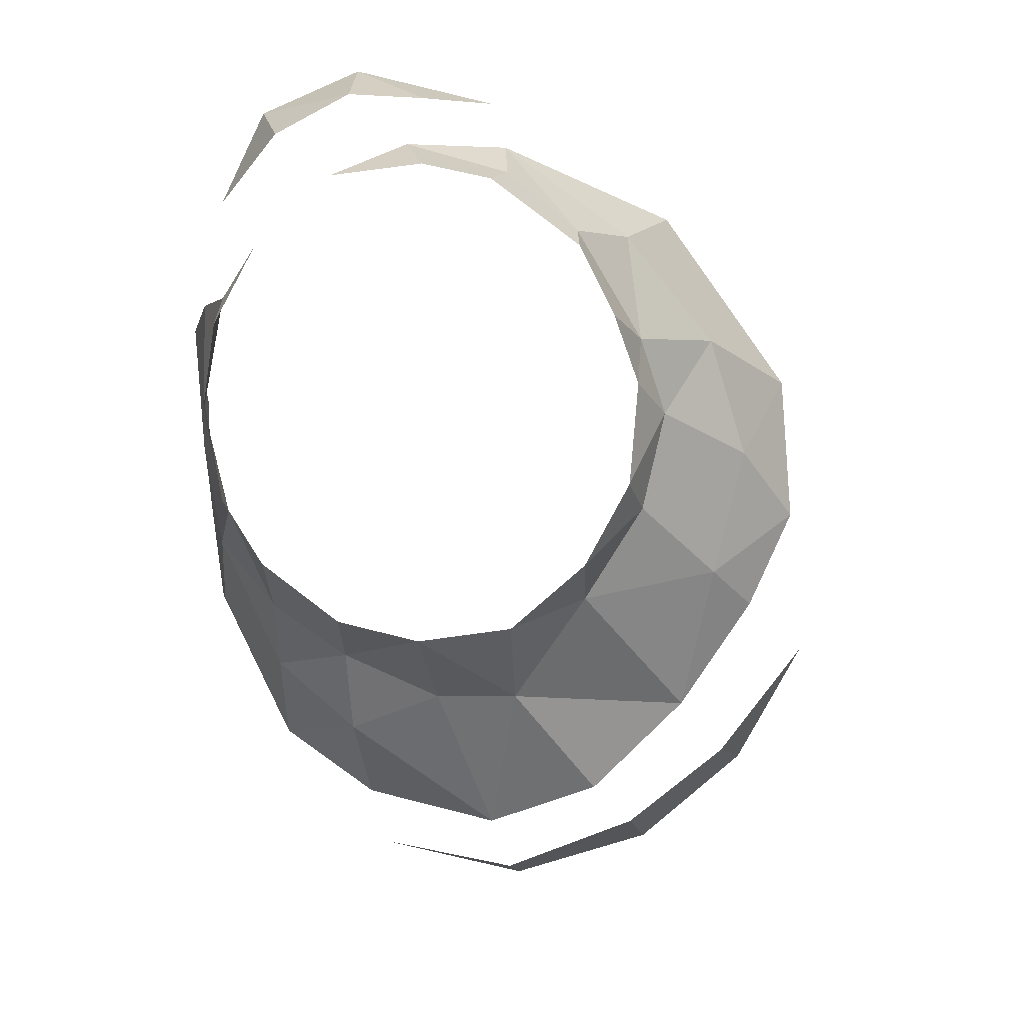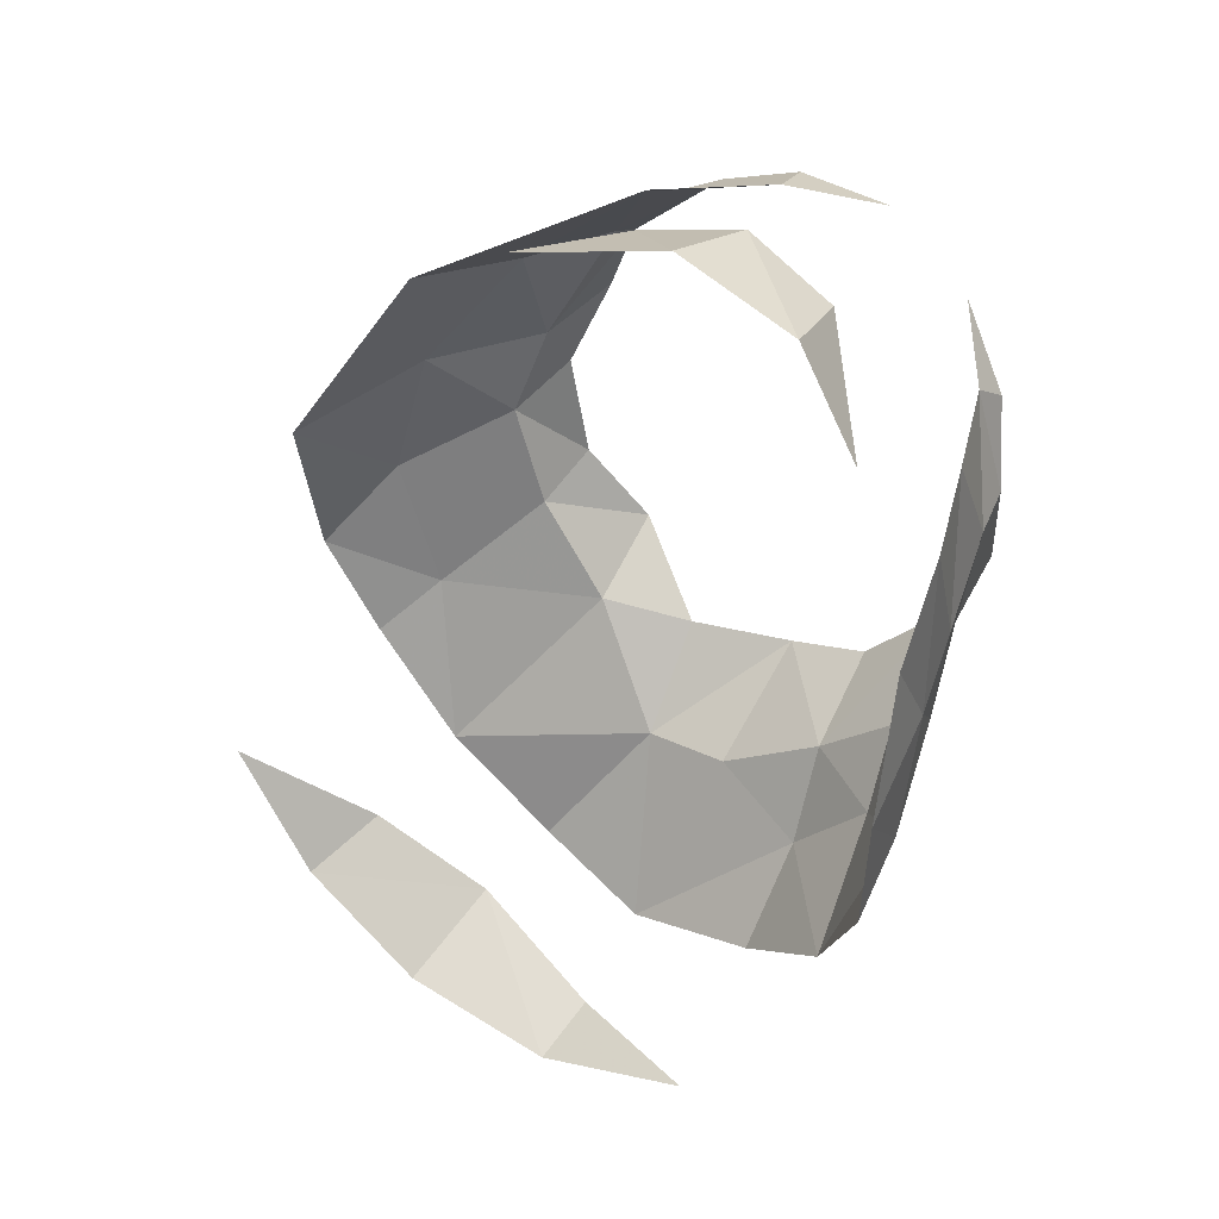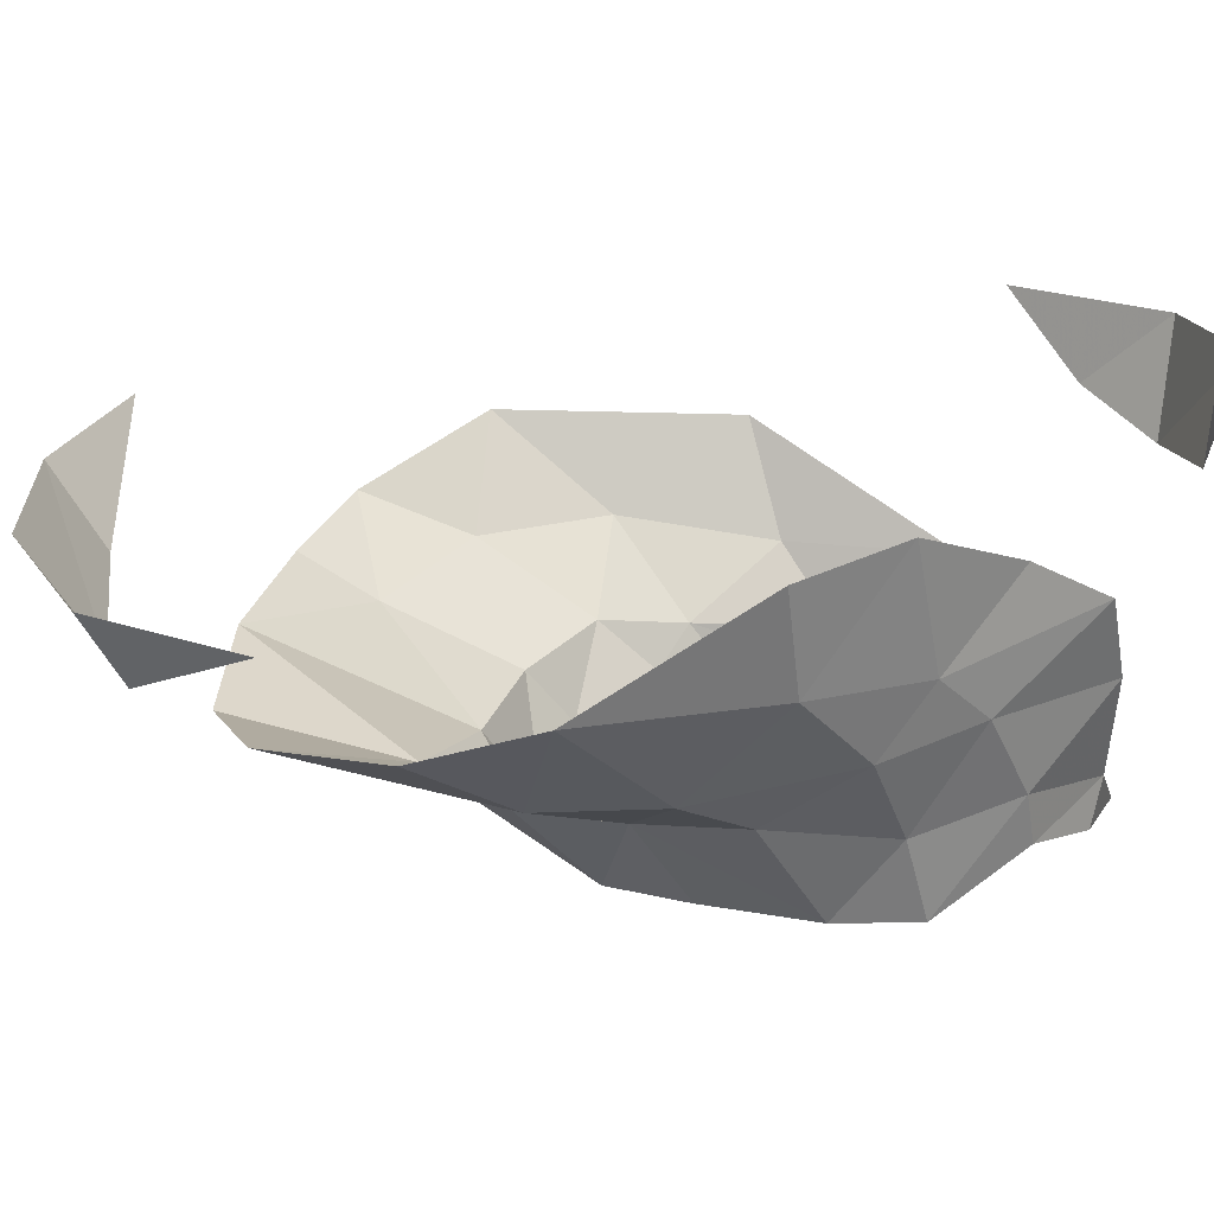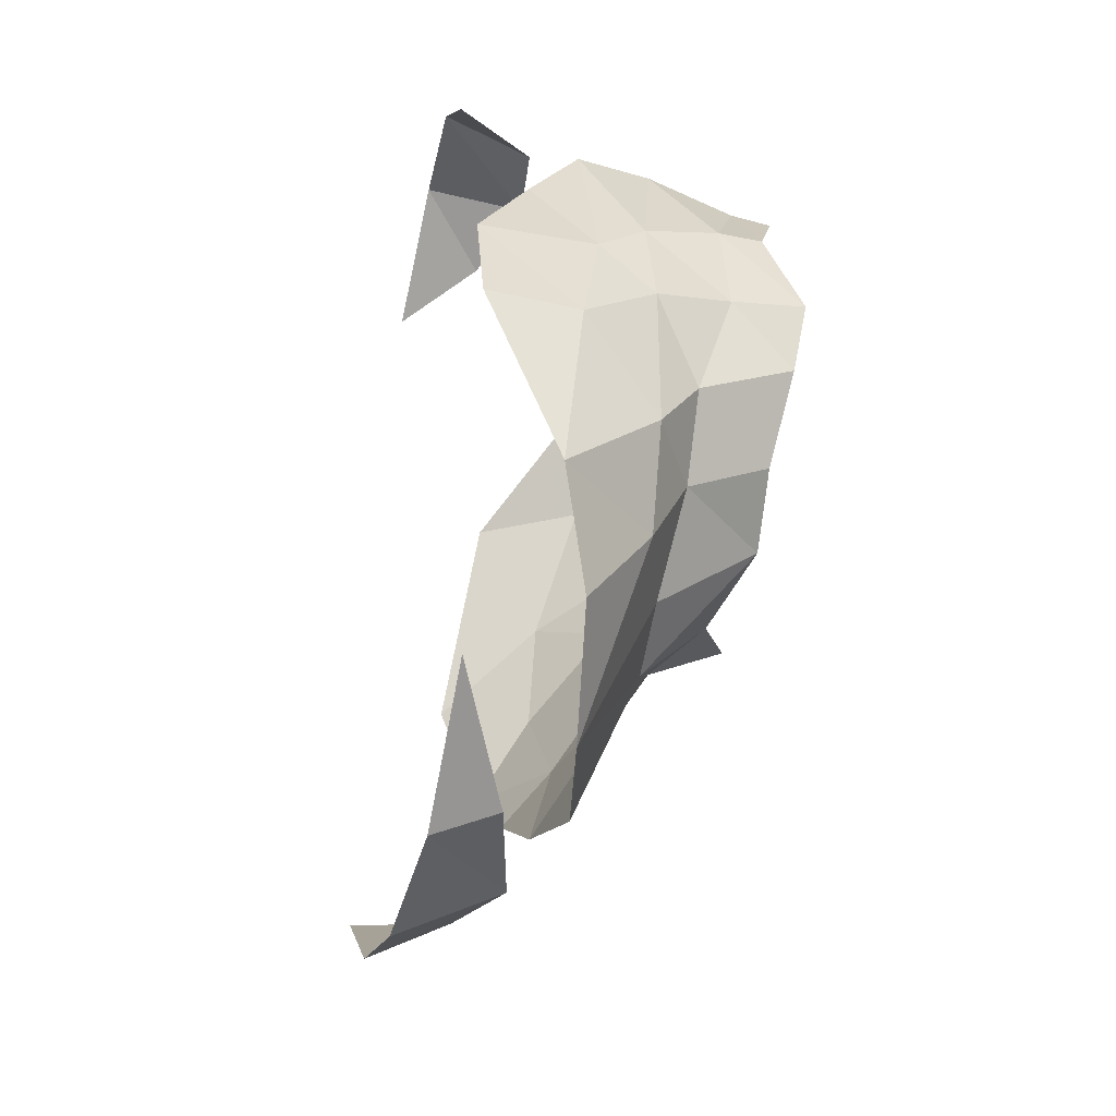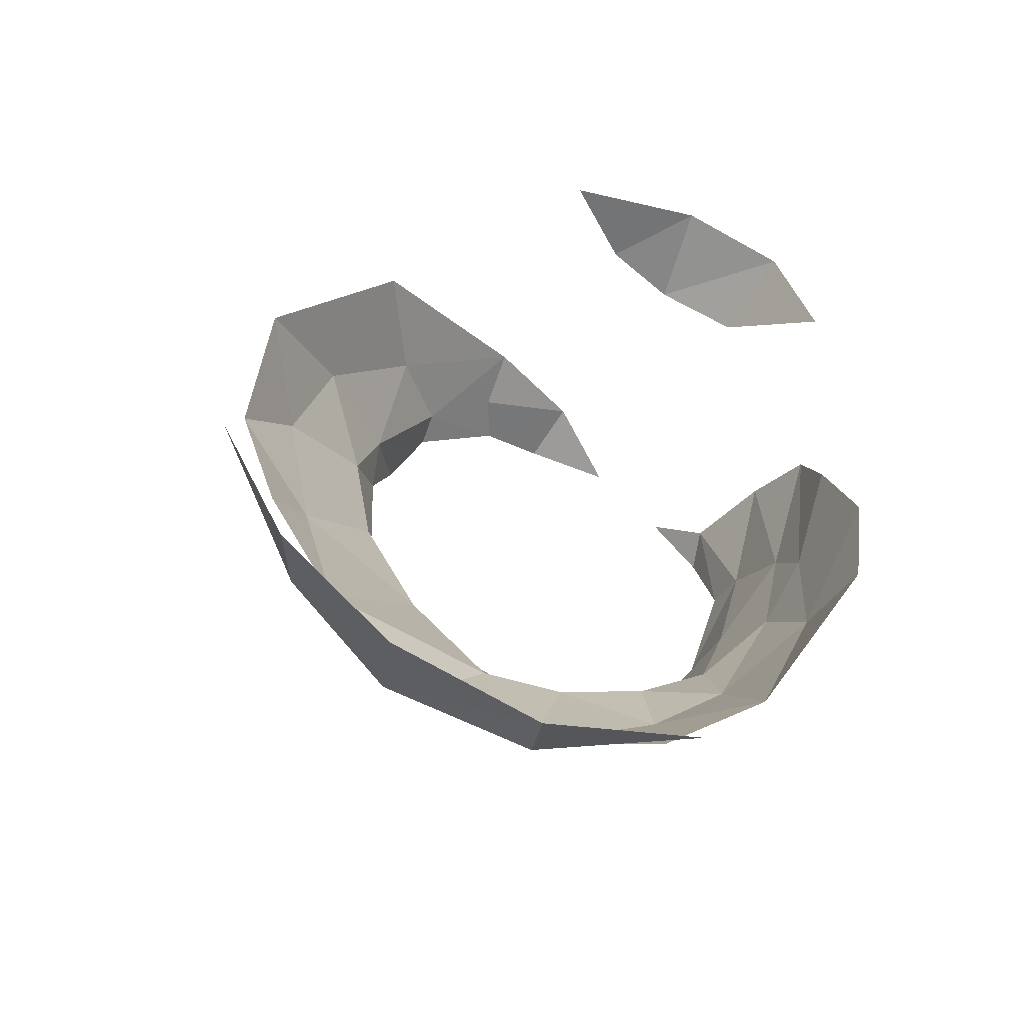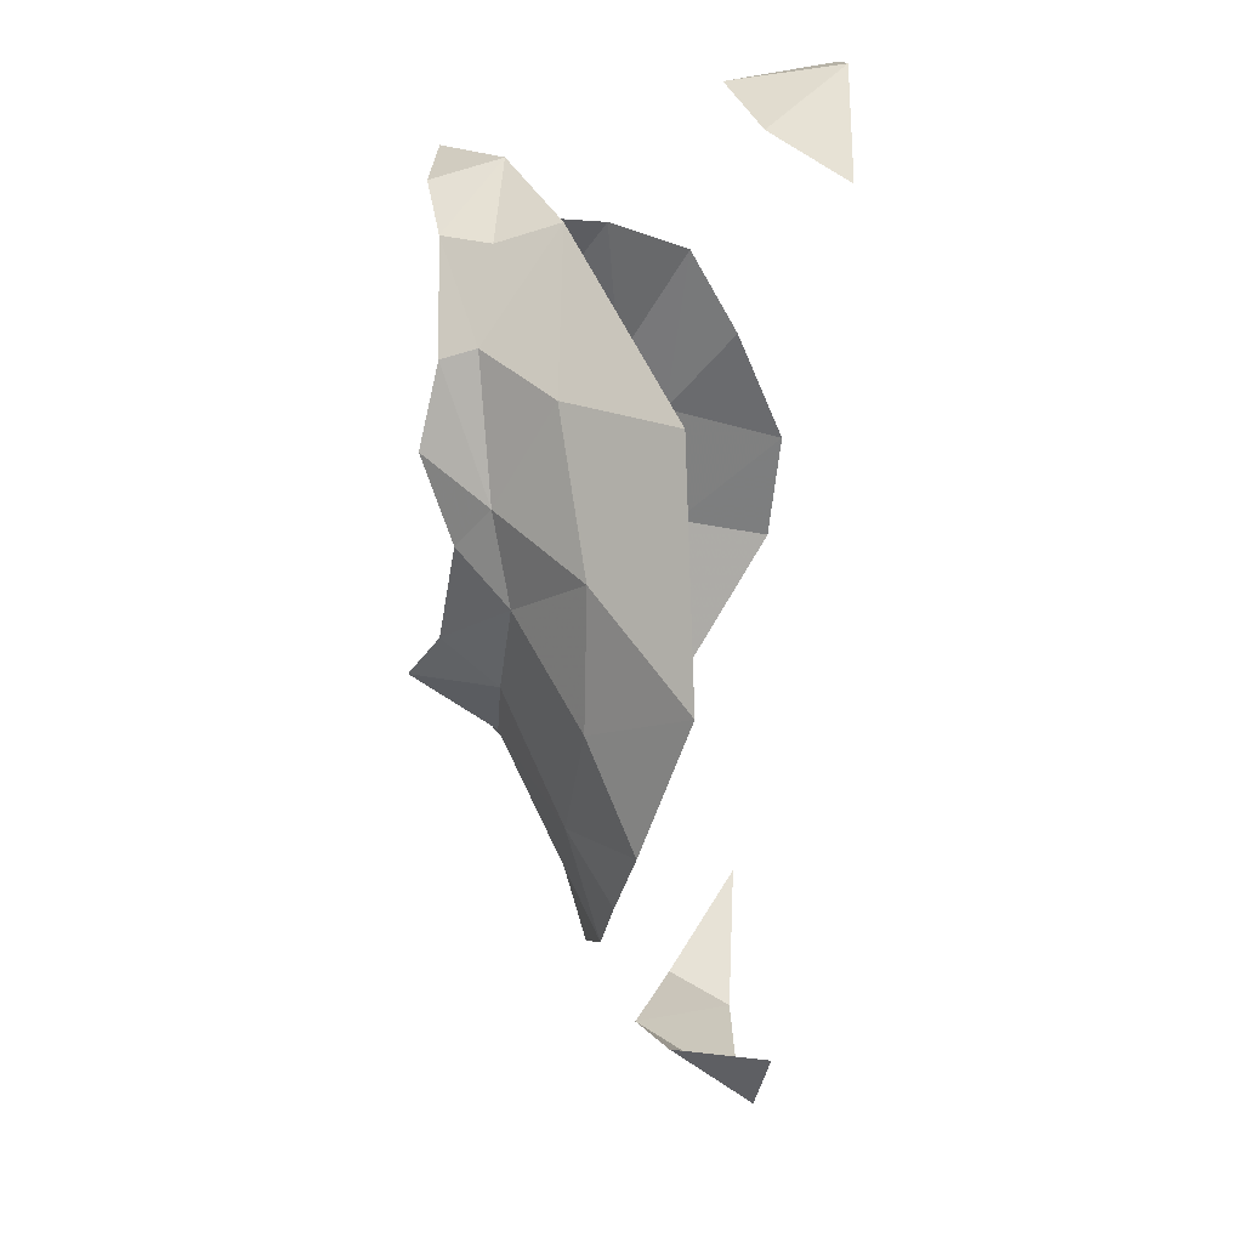
<metadata>
{"format":"obj","ext":"obj","renderer":"f3d","projection":"perspective","resolution":1024,"background":"white","views":[{"elev":13.4,"azim":-2.0,"up":"+Z"},{"elev":31.9,"azim":-149.0,"up":"+Z"},{"elev":20.7,"azim":-131.0,"up":"+Y"},{"elev":-58.9,"azim":-102.7,"up":"+Z"},{"elev":-54.1,"azim":159.1,"up":"+Z"},{"elev":36.4,"azim":91.5,"up":"+Z"}]}
</metadata>
<code>
v 0.065 -0.216 -0.06
v 0.1645 -0.331 -0.232
v 0.0795 -0.3345 -0.029
v 0.0795 -0.3345 -0.029
v 0.05 -0.202 0.08
v 0.065 -0.216 -0.06
v 0.2733 -0.1589 0.6951
v 0.2647 -0.2922 0.669
v 0.3667 -0.2485 0.6615
v 0.8005 -0.4255 0.192
v 0.7595 -0.449 0.031
v 0.876 -0.37 0.09155
v 0.8005 -0.4255 0.192
v 0.876 -0.37 0.09155
v 0.8675 -0.3135 0.269
v 0.752 -0.4235 0.347
v 0.8005 -0.4255 0.192
v 0.8675 -0.3135 0.269
v 0.6345 -0.456 0.4905
v 0.752 -0.4235 0.347
v 0.8675 -0.3135 0.269
v 0.6995 -0.3275 0.5
v 0.752 -0.4235 0.347
v 0.6345 -0.456 0.4905
v 0.6475 -0.5255 0.366
v 0.752 -0.4235 0.347
v 0.6475 -0.5255 0.366
v 0.6825 -0.506 0.2635
v 0.6825 -0.506 0.2635
v 0.6475 -0.5255 0.366
v 0.641 -0.5665 0.3145
v 0.6825 -0.506 0.2635
v 0.641 -0.5665 0.3145
v 0.6295 -0.588 0.1865
v 0.653 -0.5225 0.1385
v 0.6825 -0.506 0.2635
v 0.6295 -0.588 0.1865
v 0.653 -0.5225 0.1385
v 0.6295 -0.588 0.1865
v 0.5695 -0.6325 0.0905
v 0.577 -0.533 0.0185
v 0.653 -0.5225 0.1385
v 0.5695 -0.6325 0.0905
v 0.577 -0.533 0.0185
v 0.5695 -0.6325 0.0905
v 0.4765 -0.581 -0.0085
v 0.4853 -0.4956 -0.1292
v 0.577 -0.533 0.0185
v 0.4765 -0.581 -0.0085
v 0.3545 -0.6135 -0.0145
v 0.4853 -0.4956 -0.1292
v 0.4765 -0.581 -0.0085
v 0.3545 -0.6135 -0.0145
v 0.38 -0.49 -0.13
v 0.4853 -0.4956 -0.1292
v 0.4853 -0.4956 -0.1292
v 0.38 -0.49 -0.13
v 0.4551 -0.41 -0.3433
v 0.4853 -0.4956 -0.1292
v 0.4551 -0.41 -0.3433
v 0.5985 -0.435 -0.285
v 0.5985 -0.435 -0.285
v 0.7222 -0.4133 -0.1696
v 0.4853 -0.4956 -0.1292
v 0.7907 -0.3336 -0.2685
v 0.656 -0.3746 -0.3605
v 0.8299 -0.2384 -0.312
v 0.7907 -0.3336 -0.2685
v 0.8299 -0.2384 -0.312
v 0.92 -0.225 -0.15
v 0.656 -0.3746 -0.3605
v 0.5 -0.2585 -0.485
v 0.6878 -0.25 -0.4323
v 0.656 -0.3746 -0.3605
v 0.4833 -0.3353 -0.4438
v 0.5 -0.2585 -0.485
v 0.4833 -0.3353 -0.4438
v 0.3 -0.2535 -0.435
v 0.5 -0.2585 -0.485
v 0.4551 -0.41 -0.3433
v 0.2625 -0.4545 -0.185
v 0.2842 -0.3821 -0.3057
v 0.1645 -0.331 -0.232
v 0.2625 -0.4545 -0.185
v 0.163 -0.443 -0.095
v 0.163 -0.443 -0.095
v 0.2625 -0.4545 -0.185
v 0.2555 -0.498 -0.0675
v 0.163 -0.443 -0.095
v 0.2555 -0.498 -0.0675
v 0.161 -0.4915 0.0005
v 0.087 -0.4255 0.0745
v 0.163 -0.443 -0.095
v 0.161 -0.4915 0.0005
v 0.087 -0.4255 0.0745
v 0.161 -0.4915 0.0005
v 0.107 -0.5255 0.1415
v 0.0655 -0.41 0.2035
v 0.087 -0.4255 0.0745
v 0.107 -0.5255 0.1415
v 0.0655 -0.41 0.2035
v 0.107 -0.5255 0.1415
v 0.0775 -0.5095 0.274
v 0.07355 -0.4229 0.3973
v 0.0655 -0.41 0.2035
v 0.0775 -0.5095 0.274
v 0.07355 -0.4229 0.3973
v 0.0775 -0.5095 0.274
v 0.11 -0.5442 0.4239
v 0.3466 -0.5236 0.6163
v 0.474 -0.529 0.581
v 0.474 -0.4555 0.607
v 0.474 -0.4555 0.607
v 0.474 -0.529 0.581
v 0.563 -0.5405 0.508
v 0.6345 -0.456 0.4905
v 0.474 -0.4555 0.607
v 0.563 -0.5405 0.508
v 0.6995 -0.3275 0.5
v 0.474 -0.4555 0.607
v 0.6345 -0.456 0.4905
v 0.563 -0.5405 0.508
v 0.474 -0.529 0.581
v 0.4515 -0.587 0.578
v 0.563 -0.582 0.494
v 0.6475 -0.5255 0.366
v 0.563 -0.5405 0.508
v 0.563 -0.582 0.494
v 0.6475 -0.5255 0.366
v 0.563 -0.582 0.494
v 0.606 -0.6025 0.4085
v 0.4515 -0.587 0.578
v 0.474 -0.529 0.581
v 0.3466 -0.5236 0.6163
v 0.3655 -0.606 0.598
v 0.3655 -0.606 0.598
v 0.3466 -0.5236 0.6163
v 0.252 -0.6025 0.5835
v 0.1376 -0.1595 0.6362
v 0.1626 -0.2831 0.6148
v 0.2647 -0.2922 0.669
v 0.157 -0.6055 0.4965
v 0.11 -0.5442 0.4239
v 0.1025 -0.5925 0.398
v 0.0845 -0.569 0.2935
v 0.1025 -0.5925 0.398
v 0.11 -0.5442 0.4239
v 0.0775 -0.5095 0.274
v 0.0845 -0.569 0.2935
v 0.11 -0.5442 0.4239
v 0.0845 -0.569 0.2935
v 0.0775 -0.5095 0.274
v 0.109 -0.6225 0.177
v 0.04875 -0.3235 0.3483
v 0.0655 -0.41 0.2035
v 0.07355 -0.4229 0.3973
v 0.04875 -0.3235 0.3483
v 0.065 -0.351 0.1305
v 0.0655 -0.41 0.2035
v 0.05 -0.202 0.08
v 0.065 -0.351 0.1305
v 0.05745 -0.2626 0.2366
v 0.0775 -0.5095 0.274
v 0.107 -0.5255 0.1415
v 0.109 -0.6225 0.177
v 0.109 -0.6225 0.177
v 0.107 -0.5255 0.1415
v 0.1565 -0.6135 0.091
v 0.065 -0.351 0.1305
v 0.087 -0.4255 0.0745
v 0.0655 -0.41 0.2035
v 0.065 -0.351 0.1305
v 0.0795 -0.3345 -0.029
v 0.087 -0.4255 0.0745
v 0.107 -0.5255 0.1415
v 0.161 -0.4915 0.0005
v 0.1565 -0.6135 0.091
v 0.0795 -0.3345 -0.029
v 0.163 -0.443 -0.095
v 0.087 -0.4255 0.0745
v 0.1565 -0.6135 0.091
v 0.161 -0.4915 0.0005
v 0.2555 -0.498 -0.0675
v 0.251 -0.602 0.01
v 0.251 -0.602 0.01
v 0.2555 -0.498 -0.0675
v 0.3545 -0.6135 -0.0145
v 0.38 -0.49 -0.13
v 0.2555 -0.498 -0.0675
v 0.2625 -0.4545 -0.185
v 0.656 -0.3746 -0.3605
v 0.6878 -0.25 -0.4323
v 0.8299 -0.2384 -0.312
v 0.38 -0.49 -0.13
v 0.2625 -0.4545 -0.185
v 0.4551 -0.41 -0.3433
v 0.2555 -0.498 -0.0675
v 0.38 -0.49 -0.13
v 0.3545 -0.6135 -0.0145
v 0.7222 -0.4133 -0.1696
v 0.577 -0.533 0.0185
v 0.4853 -0.4956 -0.1292
v 0.577 -0.533 0.0185
v 0.7222 -0.4133 -0.1696
v 0.7595 -0.449 0.031
v 0.653 -0.5225 0.1385
v 0.577 -0.533 0.0185
v 0.7595 -0.449 0.031
v 0.6825 -0.506 0.2635
v 0.653 -0.5225 0.1385
v 0.7595 -0.449 0.031
v 0.8005 -0.4255 0.192
v 0.6475 -0.5255 0.366
v 0.606 -0.6025 0.4085
v 0.641 -0.5665 0.3145
v 0.6345 -0.456 0.4905
v 0.563 -0.5405 0.508
v 0.6475 -0.5255 0.366
v 0.8005 -0.4255 0.192
v 0.752 -0.4235 0.347
v 0.6825 -0.506 0.2635
v 0.876 -0.37 0.09155
v 0.7595 -0.449 0.031
v 0.818 -0.3951 -0.03045
v 0.2733 -0.1589 0.6951
v 0.1376 -0.1595 0.6362
v 0.2647 -0.2922 0.669
v 0.1376 -0.1595 0.6362
v 0.0766 -0.1723 0.5111
v 0.1626 -0.2831 0.6148
v 0.0795 -0.3345 -0.029
v 0.065 -0.351 0.1305
v 0.05 -0.202 0.08
v 0.0795 -0.3345 -0.029
v 0.1645 -0.331 -0.232
v 0.163 -0.443 -0.095
v 0.7222 -0.4133 -0.1696
v 0.818 -0.3951 -0.03045
v 0.7595 -0.449 0.031
v 0.1645 -0.331 -0.232
v 0.2842 -0.3821 -0.3057
v 0.2625 -0.4545 -0.185
v 0.2733 -0.1589 0.6951
v 0.3667 -0.2485 0.6615
v 0.4638 -0.1589 0.6492
v 0.04875 -0.3235 0.3483
v 0.05745 -0.2626 0.2366
v 0.065 -0.351 0.1305
g mesh7450420
f 1 2 3
f 4 5 6
f 7 8 9
f 10 11 12
f 13 14 15
f 16 17 18
f 19 20 21
f 21 22 19
f 23 24 25
f 26 27 28
f 29 30 31
f 32 33 34
f 35 36 37
f 38 39 40
f 41 42 43
f 44 45 46
f 47 48 49
f 50 51 52
f 53 54 55
f 56 57 58
f 59 60 61
f 62 63 64
f 65 66 67
f 68 69 70
f 71 72 73
f 74 75 76
f 77 78 79
f 80 81 82
f 83 84 85
f 86 87 88
f 89 90 91
f 92 93 94
f 95 96 97
f 98 99 100
f 101 102 103
f 104 105 106
f 107 108 109
f 110 111 112
f 113 114 115
f 116 117 118
f 119 120 121
f 122 123 124
f 124 125 122
f 126 127 128
f 129 130 131
f 132 133 134
f 134 135 132
f 136 137 138
f 139 140 141
f 142 143 144
f 145 146 147
f 148 149 150
f 151 152 153
f 154 155 156
f 157 158 159
f 160 161 162
f 163 164 165
f 166 167 168
f 169 170 171
f 172 173 174
f 175 176 177
f 178 179 180
f 181 182 183
f 183 184 181
f 185 186 187
f 188 189 190
f 191 192 193
f 194 195 196
f 197 198 199
f 200 201 202
f 203 204 205
f 206 207 208
f 209 210 211
f 211 212 209
f 213 214 215
f 216 217 218
f 219 220 221
f 222 223 224
f 225 226 227
f 228 229 230
f 231 232 233
f 234 235 236
f 237 238 239
f 240 241 242
f 243 244 245
f 246 247 248

</code>
